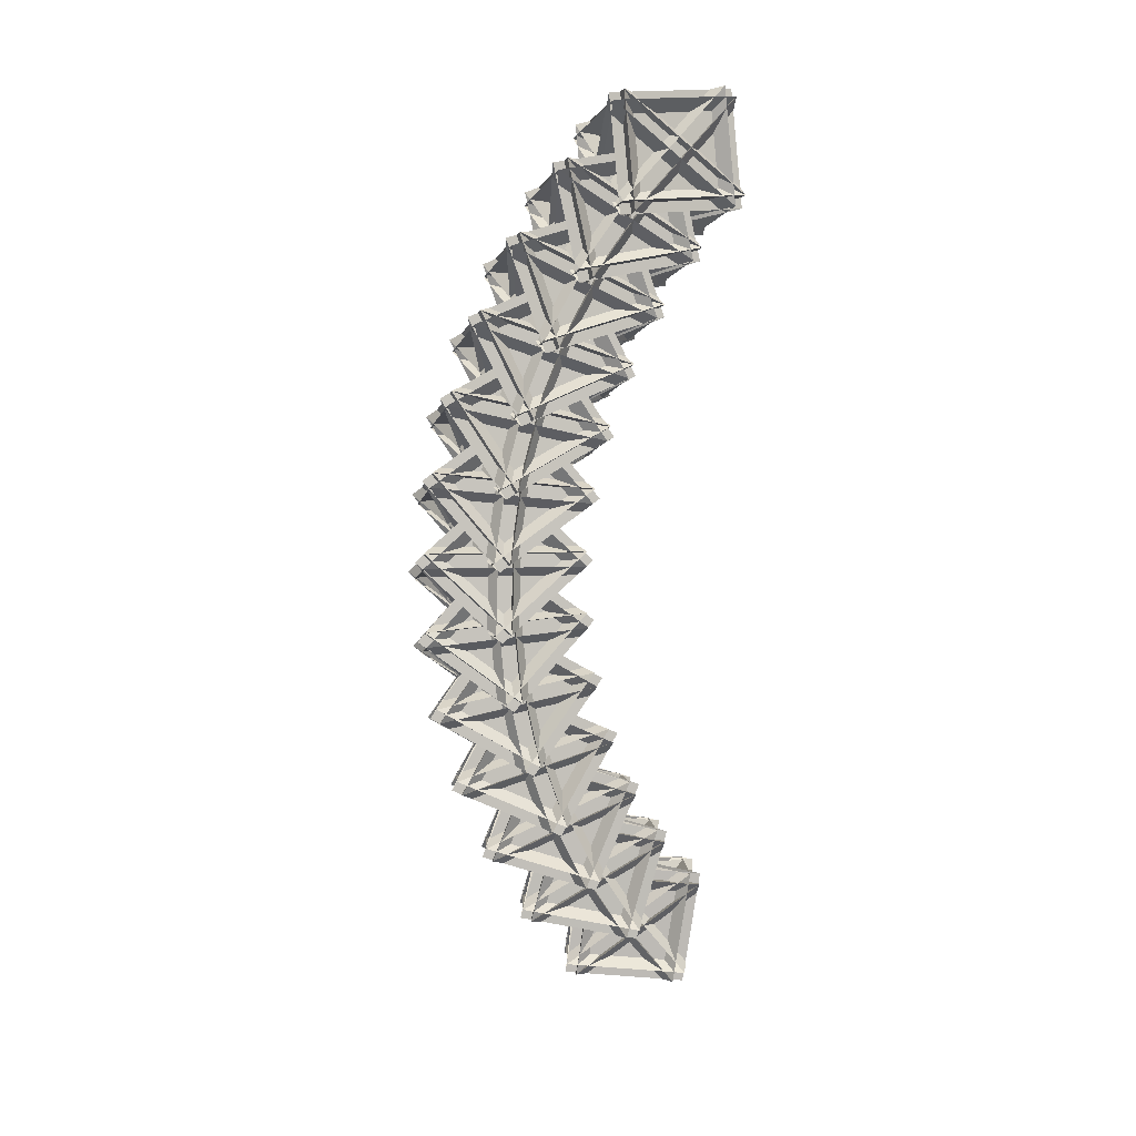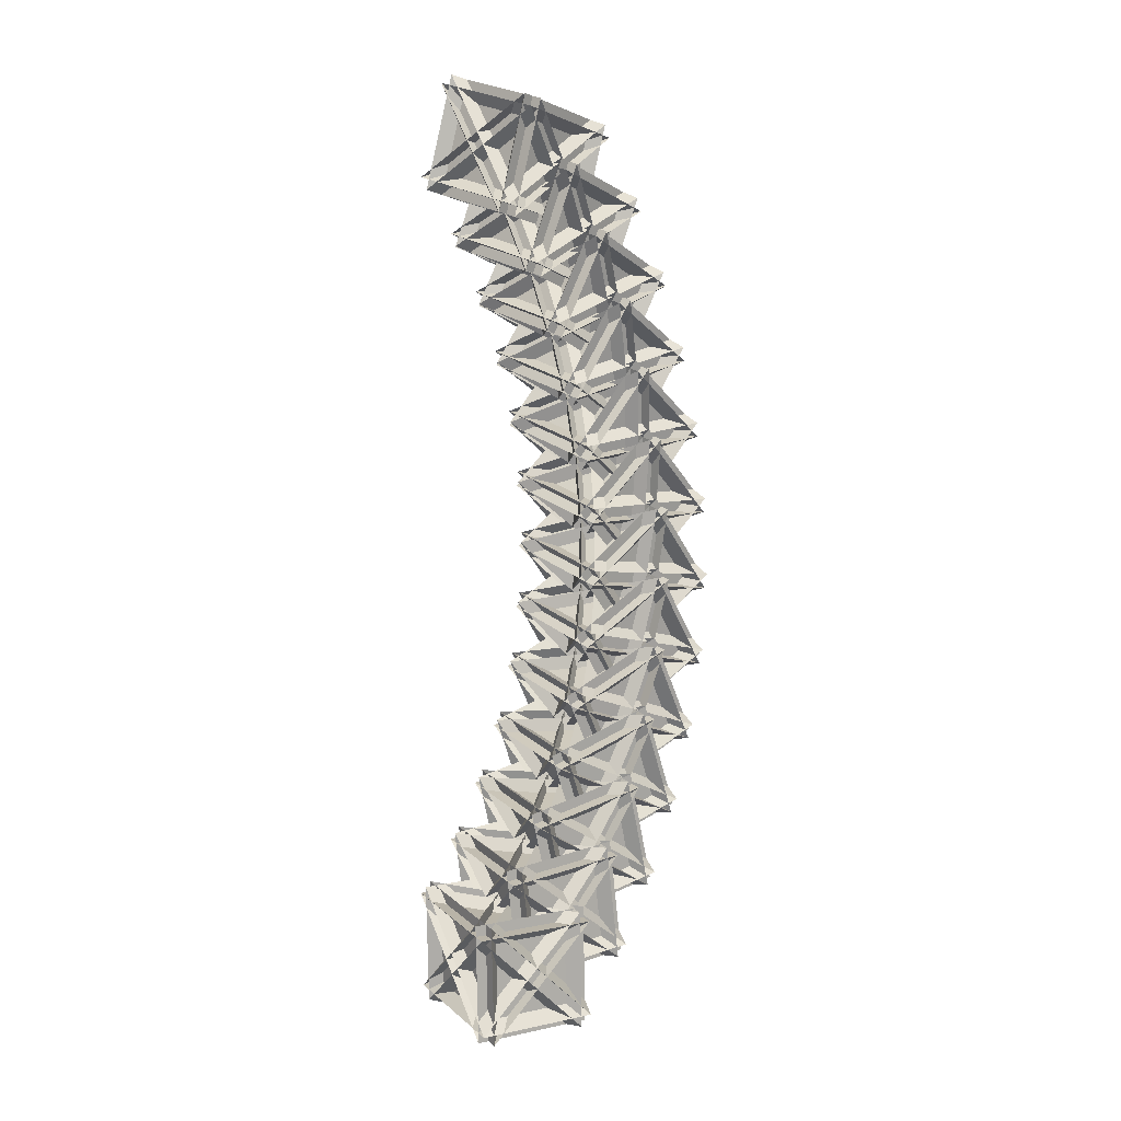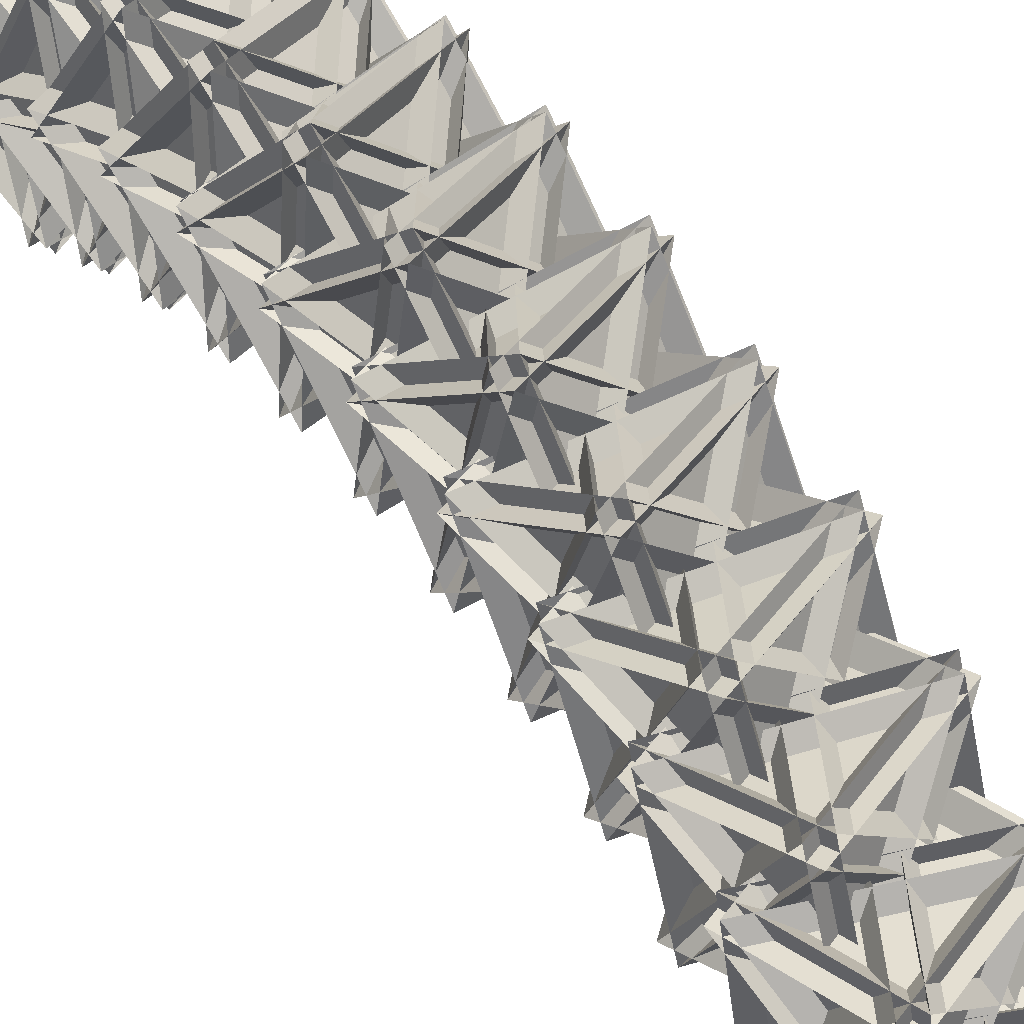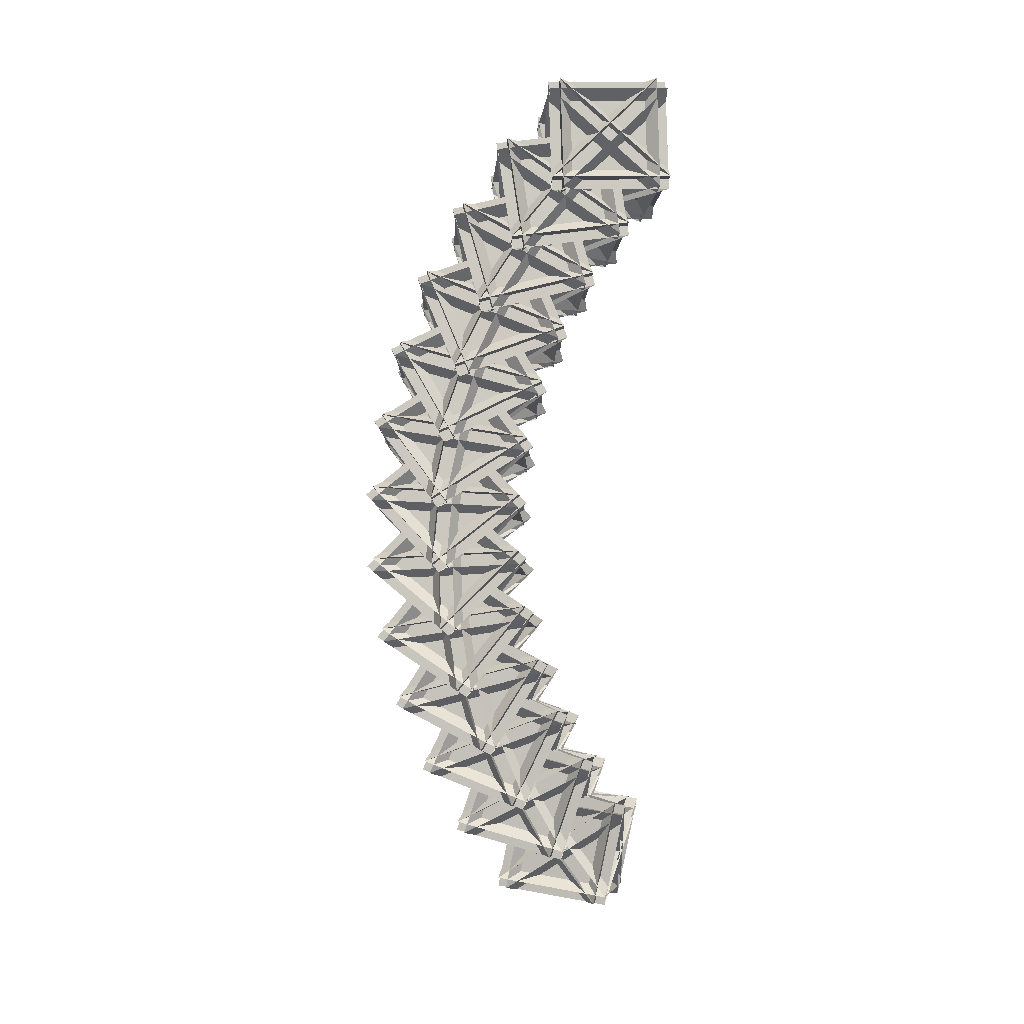
<metadata>
{"format":"obj","ext":"obj","renderer":"f3d","projection":"perspective","resolution":1024,"background":"white","views":[{"elev":18.0,"azim":70.5,"up":"+Y"},{"elev":-5.1,"azim":-142.1,"up":"+Y"},{"elev":55.9,"azim":148.7,"up":"+Z"},{"elev":13.5,"azim":83.8,"up":"+Y"}]}
</metadata>
<code>
o Cube
v 0.2044 7.727 2.032
v -0.4192 9.891 4.497
v -2.646 8.983 2.032
v -0.4192 9.891 2.276
v 0.2044 7.727 4.741
v -2.646 8.983 4.741
v -1.961 6.605 2.032
v 0.2661 7.513 4.497
v -0.3574 9.677 2.032
v -1.961 6.605 4.741
v -0.3574 9.677 4.741
v 0.2661 7.513 2.276
v -2.244 6.73 2.032
v -0.6399 9.801 2.032
v -2.867 8.894 4.497
v -0.6399 9.801 4.741
v -2.244 6.73 4.741
v -2.867 8.894 2.276
v 0.04547 7.423 2.032
v -2.805 8.679 2.032
v -2.182 6.515 4.497
v -2.182 6.515 2.276
v -2.805 8.679 4.741
v 0.04547 7.423 4.741
v 0.1665 6.682 2.971
v -0.4674 8.556 5.694
v -2.703 7.888 3.183
v -0.4821 8.793 3.488
v 0.1844 6.392 5.662
v -2.685 7.598 5.874
v -1.989 5.539 2.881
v 0.2472 6.206 5.392
v -0.4193 8.608 3.218
v -1.971 5.249 5.572
v -0.4013 8.318 5.909
v 0.2325 6.444 3.186
v -2.273 5.658 2.902
v -0.7036 8.727 3.239
v -2.907 7.532 5.625
v -0.6856 8.437 5.93
v -2.255 5.368 5.593
v -2.922 7.77 3.42
v 0.01103 6.378 2.938
v -2.859 7.584 3.15
v -2.192 5.183 5.324
v -2.207 5.42 3.118
v -2.841 7.294 5.841
v 0.02897 6.088 5.629
v 0.1473 5.543 3.778
v -0.4917 7.102 6.723
v -2.739 6.678 4.196
v -0.5239 7.574 4.561
v 0.1865 4.969 6.416
v -2.7 6.103 6.834
v -1.998 4.389 3.597
v 0.2498 4.814 6.124
v -0.4606 7.419 4.269
v -1.959 3.815 6.235
v -0.4214 6.844 6.907
v 0.2177 5.285 3.962
v -2.284 4.502 3.638
v -0.7466 7.532 4.311
v -2.923 6.061 6.583
v -0.7074 6.957 6.949
v -2.245 3.927 6.276
v -2.955 6.532 4.421
v -0.005009 5.243 3.712
v -2.892 6.378 4.129
v -2.181 3.772 5.984
v -2.213 4.244 3.822
v -2.853 5.803 6.767
v 0.03422 4.668 6.35
v 0.1469 4.328 4.443
v -0.4921 5.55 7.571
v -2.755 5.368 5.056
v -0.5442 6.249 5.48
v 0.2105 3.476 6.994
v -2.691 4.517 7.606
v -1.989 3.173 4.169
v 0.2738 3.355 6.684
v -0.4809 6.127 5.17
v -1.925 2.321 6.719
v -0.4173 5.276 7.721
v 0.2217 4.053 4.593
v -2.276 3.276 4.23
v -0.7683 6.231 5.231
v -2.915 4.499 7.357
v -0.7047 5.379 7.781
v -2.213 2.424 6.78
v -2.967 5.197 5.267
v -0.002443 4.035 4.344
v -2.904 5.076 4.957
v -2.149 2.303 6.47
v -2.201 3.001 4.38
v -2.84 4.224 7.507
v 0.06115 3.183 6.894
v 0.1655 3.051 4.957
v -0.4683 3.92 8.225
v -2.748 3.977 5.753
v -0.5426 4.836 6.234
v 0.2562 1.934 7.386
v -2.658 2.861 8.182
v -1.961 1.905 4.59
v 0.3189 1.848 7.062
v -0.4798 4.749 5.91
v -1.871 0.7884 7.02
v -0.3891 3.633 8.339
v 0.2446 2.763 5.071
v -2.25 1.997 4.669
v -0.7685 4.841 5.989
v -2.884 2.866 7.937
v -0.6778 3.725 8.418
v -2.159 0.8802 7.098
v -2.958 3.782 5.946
v 0.0187 2.769 4.826
v -2.895 3.696 5.622
v -2.096 0.7941 6.775
v -2.171 1.71 4.783
v -2.805 2.579 8.052
v 0.1094 1.652 7.255
v 0.2026 1.73 5.312
v -0.4207 2.234 8.678
v -2.721 2.523 6.277
v -0.5193 3.354 6.812
v 0.3228 0.3633 7.589
v -2.601 1.157 8.554
v -1.916 0.6031 4.855
v 0.3846 0.3134 7.256
v -0.4575 3.304 6.478
v -1.796 -0.7632 7.131
v -0.3373 1.937 8.755
v 0.286 1.433 5.389
v -2.206 0.6817 4.95
v -0.7472 3.382 6.574
v -2.829 1.186 8.316
v -0.627 2.016 8.85
v -2.085 -0.6845 7.227
v -2.927 2.306 6.45
v 0.05813 1.462 5.152
v -2.866 2.256 6.116
v -2.024 -0.7345 6.894
v -2.122 0.3855 5.027
v -2.745 0.8895 8.393
v 0.1783 0.09577 7.428
v 0.2579 0.3815 5.505
v -0.35 0.5129 8.923
v -2.673 1.025 6.622
v -0.4744 1.822 7.206
v 0.4096 -1.215 7.599
v -2.521 -0.5717 8.716
v -1.853 -0.7161 4.959
v 0.4698 -1.228 7.261
v -0.4142 1.809 6.868
v -1.701 -2.313 7.054
v -0.2625 0.212 8.962
v 0.3455 0.0806 5.544
v -2.144 -0.6524 5.07
v -0.7045 1.873 6.978
v -2.751 -0.521 8.488
v -0.5528 0.2758 9.072
v -1.992 -2.249 7.164
v -2.876 0.7881 6.771
v 0.1153 0.1314 5.316
v -2.816 0.7751 6.433
v -1.932 -2.262 6.826
v -2.056 -0.9533 5.109
v -2.664 -0.8219 8.527
v 0.2671 -1.466 7.41
v 0.3306 -0.9755 5.533
v -0.2571 -1.219 8.957
v -2.605 -0.4968 6.782
v -0.4086 0.2613 7.412
v 0.5154 -2.781 7.417
v -2.42 -2.303 8.666
v -1.774 -2.035 4.903
v 0.5736 -2.757 7.078
v -0.3504 0.2855 7.073
v -1.589 -3.841 6.787
v -0.1656 -1.52 8.957
v 0.4221 -1.277 5.533
v -2.065 -1.988 5.026
v -0.6412 0.3329 7.197
v -2.652 -2.231 8.45
v -0.4564 -1.473 9.081
v -1.88 -3.793 6.911
v -2.804 -0.7508 6.906
v 0.1896 -1.205 5.318
v -2.746 -0.7267 6.567
v -1.822 -3.769 6.571
v -1.973 -2.289 5.027
v -2.561 -2.533 8.451
v 0.3744 -3.011 7.202
v 0.4197 -2.323 5.395
v -0.1433 -2.939 8.779
v -2.517 -2.023 6.755
v -0.3228 -1.308 7.427
v 0.6388 -4.314 7.044
v -2.298 -4.013 8.405
v -1.679 -3.336 4.685
v 0.6945 -4.253 6.709
v -0.267 -1.247 7.092
v -1.46 -5.326 6.335
v -0.04799 -3.237 8.741
v 0.515 -2.621 5.357
v -1.97 -3.306 4.82
v -0.558 -1.217 7.226
v -2.533 -3.922 8.205
v -0.3389 -3.207 8.876
v -1.751 -5.296 6.47
v -2.713 -2.291 6.852
v 0.2798 -2.53 5.156
v -2.657 -2.23 6.517
v -1.695 -5.235 6.135
v -1.875 -3.604 4.782
v -2.438 -4.22 8.167
v 0.4988 -4.521 6.806
v 0.5241 -3.644 5.093
v -0.009916 -4.625 8.393
v -2.411 -3.532 6.543
v -0.2181 -2.865 7.25
v 0.7781 -5.792 6.486
v -2.157 -5.68 7.937
v -1.571 -4.602 4.31
v 0.831 -5.695 6.16
v -0.1652 -2.767 6.923
v -1.317 -6.749 5.704
v 0.08877 -4.915 8.317
v 0.6228 -3.934 5.017
v -1.861 -4.591 4.454
v -0.456 -2.756 7.067
v -2.395 -5.571 7.754
v -0.202 -4.904 8.461
v -1.607 -6.738 5.848
v -2.604 -3.811 6.611
v 0.3849 -3.826 4.834
v -2.551 -3.714 6.284
v -1.555 -6.641 5.521
v -1.763 -4.881 4.378
v -2.297 -5.861 7.678
v 0.6388 -5.974 6.228
v 0.6424 -4.921 4.631
v 0.1411 -6.254 7.802
v -2.289 -5.005 6.148
v -0.09588 -4.388 6.884
v 0.9315 -7.197 5.751
v -2 -7.281 7.268
v -1.449 -5.816 3.782
v 0.9811 -7.065 5.437
v -0.04622 -4.256 6.57
v -1.16 -8.092 4.902
v 0.2429 -6.532 7.69
v 0.7441 -5.199 4.519
v -1.739 -5.824 3.933
v -0.3366 -4.265 6.72
v -2.241 -7.157 7.104
v -0.04751 -6.54 7.84
v -1.45 -8.1 5.052
v -2.478 -5.292 6.186
v 0.5034 -5.075 4.355
v -2.428 -5.16 5.872
v -1.401 -7.968 4.738
v -1.638 -6.102 3.82
v -2.139 -7.435 6.991
v 0.7925 -7.351 5.475
v 0.7729 -6.136 4.015
v 0.3078 -7.804 7.015
v -2.152 -6.422 5.574
v 0.04224 -5.859 6.334
v 1.097 -8.509 4.847
v -1.827 -8.795 6.406
v -1.316 -6.962 3.108
v 1.143 -8.344 4.55
v 0.08831 -5.694 6.037
v -0.9923 -9.335 3.94
v 0.4123 -8.067 6.868
v 0.8774 -6.399 3.868
v -1.606 -6.99 3.263
v -0.2014 -5.722 6.191
v -2.071 -8.659 6.263
v 0.1226 -8.095 7.022
v -1.282 -9.363 4.094
v -2.337 -6.713 5.581
v 0.6338 -6.262 3.725
v -2.291 -6.548 5.284
v -1.236 -9.198 3.797
v -1.502 -7.253 3.116
v -1.967 -8.921 6.116
v 0.9578 -8.635 4.557
v 0.9141 -7.274 3.254
v 0.4881 -9.256 6.043
v -2.001 -7.765 4.83
v 0.1944 -7.257 5.606
v 1.272 -9.712 3.787
v -1.642 -10.2 5.363
v -1.174 -8.025 2.298
v 1.315 -9.516 3.51
v 0.2366 -7.061 5.33
v -0.8161 -10.46 2.83
v 0.5948 -9.499 5.863
v 1.021 -7.517 3.074
v -1.463 -8.074 2.454
v -0.05216 -7.109 5.486
v -1.889 -10.06 5.243
v 0.3061 -9.548 6.019
v -1.105 -10.51 2.986
v -2.183 -8.057 4.806
v 0.7743 -7.369 2.954
v -2.141 -7.86 4.53
v -1.063 -10.32 2.71
v -1.356 -8.317 2.274
v -1.782 -10.3 5.062
v 1.133 -9.807 3.486
f 18 12 4
f 16 19 24
f 23 9 11
f 8 15 2
f 10 3 6
f 1 3 2
f 4 6 5
f 7 9 8
f 10 12 11
f 13 15 14
f 16 18 17
f 19 21 20
f 22 24 23
f 18 24 22
f 5 18 4
f 1 6 3
f 24 20 23
f 7 11 9
f 14 17 13
f 8 20 21
f 3 8 2
f 23 12 22
f 19 15 21
f 15 1 2
f 12 6 4
f 5 13 17
f 42 36 28
f 48 38 43
f 35 44 33
f 32 39 26
f 34 27 30
f 25 27 26
f 28 30 29
f 31 33 32
f 34 36 35
f 37 39 38
f 40 42 41
f 43 45 44
f 46 48 47
f 42 48 46
f 29 42 28
f 27 29 30
f 48 44 47
f 31 35 33
f 37 40 41
f 32 44 45
f 27 32 26
f 47 36 46
f 43 39 45
f 39 25 26
f 36 30 28
f 29 37 41
f 66 60 52
f 72 62 67
f 59 68 57
f 56 63 50
f 58 51 54
f 49 51 50
f 52 54 53
f 55 57 56
f 58 60 59
f 61 63 62
f 64 66 65
f 67 69 68
f 70 72 71
f 66 72 70
f 53 66 52
f 51 53 54
f 72 68 71
f 55 59 57
f 61 64 65
f 56 68 69
f 51 56 50
f 71 60 70
f 67 63 69
f 63 49 50
f 60 54 52
f 53 61 65
f 90 84 76
f 96 86 91
f 83 92 81
f 80 87 74
f 82 75 78
f 73 75 74
f 76 78 77
f 79 81 80
f 82 84 83
f 85 87 86
f 88 90 89
f 91 93 92
f 94 96 95
f 90 96 94
f 77 90 76
f 75 77 78
f 96 92 95
f 79 83 81
f 85 88 89
f 80 92 93
f 75 80 74
f 95 84 94
f 91 87 93
f 87 73 74
f 84 78 76
f 77 85 89
f 114 108 100
f 120 110 115
f 107 116 105
f 104 111 98
f 106 99 102
f 97 99 98
f 100 102 101
f 103 105 104
f 106 108 107
f 109 111 110
f 112 114 113
f 115 117 116
f 118 120 119
f 114 120 118
f 101 114 100
f 99 101 102
f 120 116 119
f 103 107 105
f 109 112 113
f 104 116 117
f 99 104 98
f 119 108 118
f 115 111 117
f 111 97 98
f 108 102 100
f 101 109 113
f 138 132 124
f 144 134 139
f 131 140 129
f 128 135 122
f 130 123 126
f 121 123 122
f 124 126 125
f 127 129 128
f 130 132 131
f 133 135 134
f 136 138 137
f 139 141 140
f 142 144 143
f 138 144 142
f 125 138 124
f 123 125 126
f 144 140 143
f 127 131 129
f 133 136 137
f 128 140 141
f 123 128 122
f 143 132 142
f 139 135 141
f 135 121 122
f 132 126 124
f 125 133 137
f 162 156 148
f 168 158 163
f 155 164 153
f 152 159 146
f 154 147 150
f 145 147 146
f 148 150 149
f 151 153 152
f 154 156 155
f 157 159 158
f 160 162 161
f 163 165 164
f 166 168 167
f 162 168 166
f 149 162 148
f 147 149 150
f 168 164 167
f 151 155 153
f 157 160 161
f 152 164 165
f 147 152 146
f 167 156 166
f 163 159 165
f 159 145 146
f 156 150 148
f 149 157 161
f 186 180 172
f 192 182 187
f 179 188 177
f 176 183 170
f 178 171 174
f 169 171 170
f 172 174 173
f 175 177 176
f 178 180 179
f 181 183 182
f 184 186 185
f 187 189 188
f 190 192 191
f 186 192 190
f 173 186 172
f 171 173 174
f 192 188 191
f 175 179 177
f 181 184 185
f 176 188 189
f 171 176 170
f 190 179 180
f 187 183 189
f 181 170 183
f 180 174 172
f 173 181 185
f 210 204 196
f 216 206 211
f 203 212 201
f 200 207 194
f 202 195 198
f 193 195 194
f 196 198 197
f 199 201 200
f 202 204 203
f 205 207 206
f 208 210 209
f 211 213 212
f 214 216 215
f 210 216 214
f 197 210 196
f 195 197 198
f 216 212 215
f 199 203 201
f 205 208 209
f 200 212 213
f 195 200 194
f 214 203 204
f 211 207 213
f 205 194 207
f 204 198 196
f 197 205 209
f 234 228 220
f 240 230 235
f 227 236 225
f 224 231 218
f 226 219 222
f 217 219 218
f 220 222 221
f 223 225 224
f 226 228 227
f 229 231 230
f 232 234 233
f 235 237 236
f 238 240 239
f 234 240 238
f 221 234 220
f 219 221 222
f 240 236 239
f 223 227 225
f 229 232 233
f 224 236 237
f 219 224 218
f 238 227 228
f 235 231 237
f 229 218 231
f 228 222 220
f 221 229 233
f 258 252 244
f 264 254 259
f 251 260 249
f 248 255 242
f 250 243 246
f 241 243 242
f 244 246 245
f 247 249 248
f 250 252 251
f 253 255 254
f 256 258 257
f 259 261 260
f 262 264 263
f 258 264 262
f 245 258 244
f 243 245 246
f 264 260 263
f 247 251 249
f 253 256 257
f 248 260 261
f 243 248 242
f 262 251 252
f 259 255 261
f 253 242 255
f 252 246 244
f 245 253 257
f 282 276 268
f 288 278 283
f 275 284 273
f 272 279 266
f 274 267 270
f 265 267 266
f 268 270 269
f 271 273 272
f 274 276 275
f 277 279 278
f 280 282 281
f 283 285 284
f 286 288 287
f 282 288 286
f 269 282 268
f 267 269 270
f 288 284 287
f 271 275 273
f 277 280 281
f 272 284 285
f 267 272 266
f 286 275 276
f 285 278 279
f 277 266 279
f 274 268 276
f 269 277 281
f 306 300 310
f 312 302 304
f 299 308 311
f 303 296 290
f 291 298 294
f 289 290 291
f 292 293 294
f 295 296 297
f 298 299 300
f 301 302 303
f 304 305 306
f 307 308 309
f 310 311 312
f 306 312 304
f 306 293 292
f 291 293 289
f 308 312 311
f 299 295 297
f 301 304 302
f 296 308 297
f 296 291 290
f 310 299 311
f 309 302 307
f 290 301 303
f 292 298 300
f 301 293 305
f 18 22 12
f 16 14 19
f 23 20 9
f 8 21 15
f 10 7 3
f 18 16 24
f 5 17 18
f 1 5 6
f 24 19 20
f 7 10 11
f 14 16 17
f 8 9 20
f 3 7 8
f 23 11 12
f 19 14 15
f 15 13 1
f 12 10 6
f 5 1 13
f 42 46 36
f 48 40 38
f 35 47 44
f 32 45 39
f 34 31 27
f 42 40 48
f 29 41 42
f 27 25 29
f 48 43 44
f 31 34 35
f 37 38 40
f 32 33 44
f 27 31 32
f 47 35 36
f 43 38 39
f 39 37 25
f 36 34 30
f 29 25 37
f 66 70 60
f 72 64 62
f 59 71 68
f 56 69 63
f 58 55 51
f 66 64 72
f 53 65 66
f 51 49 53
f 72 67 68
f 55 58 59
f 61 62 64
f 56 57 68
f 51 55 56
f 71 59 60
f 67 62 63
f 63 61 49
f 60 58 54
f 53 49 61
f 90 94 84
f 96 88 86
f 83 95 92
f 80 93 87
f 82 79 75
f 90 88 96
f 77 89 90
f 75 73 77
f 96 91 92
f 79 82 83
f 85 86 88
f 80 81 92
f 75 79 80
f 95 83 84
f 91 86 87
f 87 85 73
f 84 82 78
f 77 73 85
f 114 118 108
f 120 112 110
f 107 119 116
f 104 117 111
f 106 103 99
f 114 112 120
f 101 113 114
f 99 97 101
f 120 115 116
f 103 106 107
f 109 110 112
f 104 105 116
f 99 103 104
f 119 107 108
f 115 110 111
f 111 109 97
f 108 106 102
f 101 97 109
f 138 142 132
f 144 136 134
f 131 143 140
f 128 141 135
f 130 127 123
f 138 136 144
f 125 137 138
f 123 121 125
f 144 139 140
f 127 130 131
f 133 134 136
f 128 129 140
f 123 127 128
f 143 131 132
f 139 134 135
f 135 133 121
f 132 130 126
f 125 121 133
f 162 166 156
f 168 160 158
f 155 167 164
f 152 165 159
f 154 151 147
f 162 160 168
f 149 161 162
f 147 145 149
f 168 163 164
f 151 154 155
f 157 158 160
f 152 153 164
f 147 151 152
f 167 155 156
f 163 158 159
f 159 157 145
f 156 154 150
f 149 145 157
f 186 190 180
f 192 184 182
f 179 191 188
f 176 189 183
f 178 175 171
f 186 184 192
f 173 185 186
f 171 169 173
f 192 187 188
f 175 178 179
f 181 182 184
f 176 177 188
f 171 175 176
f 190 191 179
f 187 182 183
f 181 169 170
f 180 178 174
f 173 169 181
f 210 214 204
f 216 208 206
f 203 215 212
f 200 213 207
f 202 199 195
f 210 208 216
f 197 209 210
f 195 193 197
f 216 211 212
f 199 202 203
f 205 206 208
f 200 201 212
f 195 199 200
f 214 215 203
f 211 206 207
f 205 193 194
f 204 202 198
f 197 193 205
f 234 238 228
f 240 232 230
f 227 239 236
f 224 237 231
f 226 223 219
f 234 232 240
f 221 233 234
f 219 217 221
f 240 235 236
f 223 226 227
f 229 230 232
f 224 225 236
f 219 223 224
f 238 239 227
f 235 230 231
f 229 217 218
f 228 226 222
f 221 217 229
f 258 262 252
f 264 256 254
f 251 263 260
f 248 261 255
f 250 247 243
f 258 256 264
f 245 257 258
f 243 241 245
f 264 259 260
f 247 250 251
f 253 254 256
f 248 249 260
f 243 247 248
f 262 263 251
f 259 254 255
f 253 241 242
f 252 250 246
f 245 241 253
f 282 286 276
f 288 280 278
f 275 287 284
f 272 285 279
f 274 271 267
f 282 280 288
f 269 281 282
f 267 265 269
f 288 283 284
f 271 274 275
f 277 278 280
f 272 273 284
f 267 271 272
f 286 287 275
f 285 283 278
f 277 265 266
f 274 270 268
f 269 265 277
f 306 292 300
f 312 307 302
f 299 297 308
f 303 309 296
f 291 295 298
f 306 310 312
f 306 305 293
f 291 294 293
f 308 307 312
f 299 298 295
f 301 305 304
f 296 309 308
f 296 295 291
f 310 300 299
f 309 303 302
f 290 289 301
f 292 294 298
f 301 289 293

</code>
